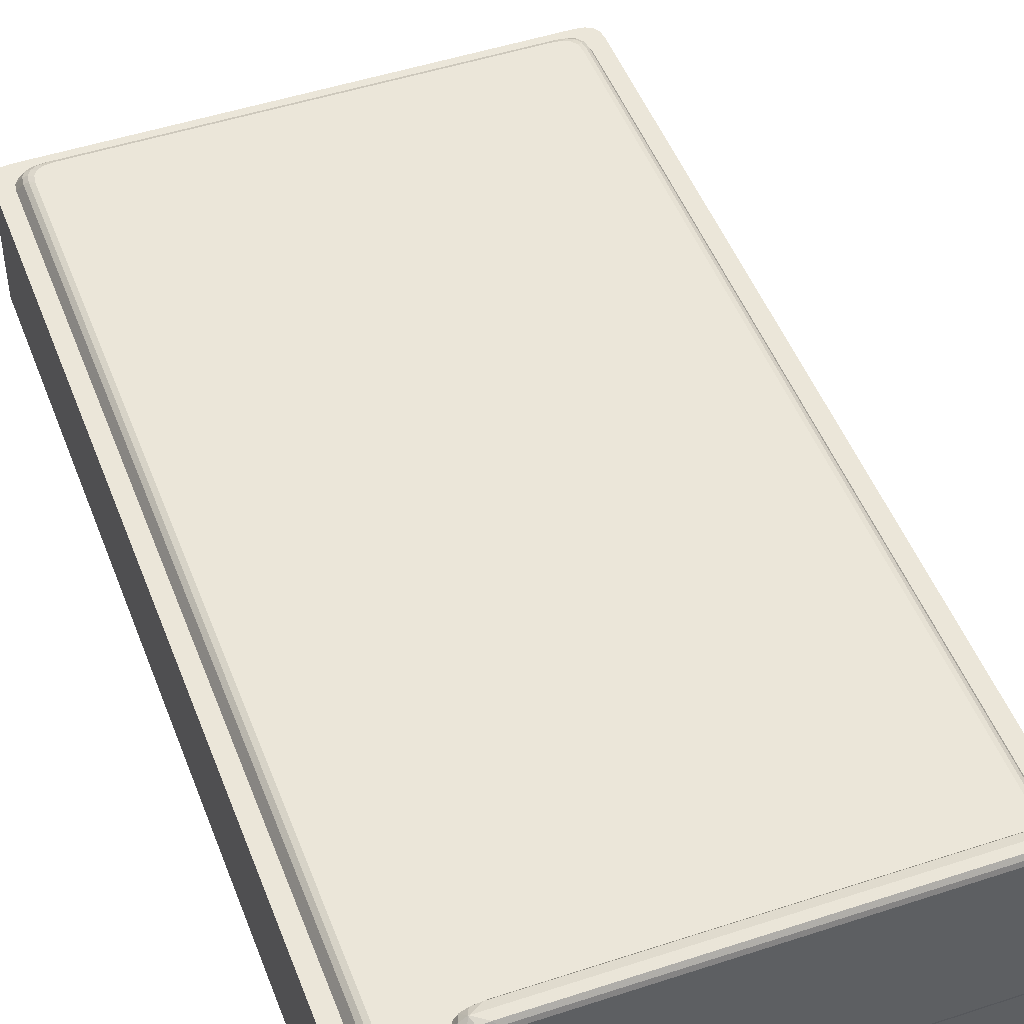
<metadata>
{"format":"obj","ext":"obj","renderer":"f3d","projection":"perspective","resolution":1024,"background":"white","views":[{"elev":48.2,"azim":159.7,"up":"+Y"}]}
</metadata>
<code>
v  -51.49 5.867 -98.12
v  -52.22 5.867 96.82
v  -52.22 5.867 -95.92
v  -51.76 5.867 -97.44
v  -51.23 5.867 -98.64
v  -49.98 5.867 -99.32
v  -48.24 5.867 -99.55
v  52.2 5.867 -95.92
v  49.96 5.867 -99.32
v  51.21 5.867 -98.64
v  48.22 5.867 -99.55
v  51.74 5.867 -97.44
v  51.47 5.867 -98.12
v  51.95 5.867 98.41
v  51.21 5.867 99.54
v  52.2 5.867 96.82
v  49.96 5.867 100.2
v  48.22 5.867 100.4
v  -51.97 5.867 98.41
v  -49.98 5.867 100.2
v  -51.23 5.867 99.54
v  -48.24 5.867 100.4
v  48.22 30.87 100.4
v  -48.24 30.87 100.4
v  -48.24 5.867 100.4
v  48.22 5.867 100.4
v  52.2 30.87 -95.92
v  52.2 30.87 96.82
v  52.2 5.867 96.82
v  52.2 5.867 -95.92
v  -48.24 30.87 -99.55
v  48.22 30.87 -99.55
v  48.22 5.867 -99.55
v  -48.24 5.867 -99.55
v  -52.22 30.87 96.82
v  -52.22 30.87 -95.92
v  -52.22 5.867 -95.92
v  -52.22 5.867 96.82
v  50.72 6.019 99.08
v  50.72 0.0189 99.08
v  50.72 0.0189 94.73
v  50.72 6.019 94.73
v  45.96 6.019 99.08
v  45.96 6.019 94.73
v  45.96 0.0189 94.73
v  45.96 0.0189 99.08
v  45.96 0.0189 99.08
v  45.96 0.0189 94.73
v  50.72 0.0189 94.73
v  50.72 0.0189 99.08
v  45.96 6.019 99.08
v  45.96 0.0189 99.08
v  50.72 0.0189 99.08
v  50.72 6.019 99.08
v  45.96 6.019 94.73
v  45.96 6.019 99.08
v  50.72 6.019 99.08
v  50.72 6.019 94.73
v  45.96 0.0189 94.73
v  45.96 6.019 94.73
v  50.72 6.019 94.73
v  50.72 0.0189 94.73
v  -45.94 6.019 99.08
v  -45.94 0.0189 99.08
v  -45.94 0.0189 94.73
v  -45.94 6.019 94.73
v  -50.7 6.019 99.08
v  -50.7 6.019 94.73
v  -50.7 0.0189 94.73
v  -50.7 0.0189 99.08
v  -50.7 0.0189 99.08
v  -50.7 0.0189 94.73
v  -45.94 0.0189 94.73
v  -45.94 0.0189 99.08
v  -50.7 6.019 99.08
v  -50.7 0.0189 99.08
v  -45.94 0.0189 99.08
v  -45.94 6.019 99.08
v  -50.7 6.019 94.73
v  -50.7 6.019 99.08
v  -45.94 6.019 99.08
v  -45.94 6.019 94.73
v  -50.7 0.0189 94.73
v  -50.7 6.019 94.73
v  -45.94 6.019 94.73
v  -45.94 0.0189 94.73
v  50.72 6.019 -94.09
v  50.72 0.0189 -94.09
v  50.72 0.0189 -98.44
v  50.72 6.019 -98.44
v  45.96 6.019 -94.09
v  45.96 6.019 -98.44
v  45.96 0.0189 -98.44
v  45.96 0.0189 -94.09
v  45.96 0.0189 -94.09
v  45.96 0.0189 -98.44
v  50.72 0.0189 -98.44
v  50.72 0.0189 -94.09
v  45.96 6.019 -94.09
v  45.96 0.0189 -94.09
v  50.72 0.0189 -94.09
v  50.72 6.019 -94.09
v  45.96 6.019 -98.44
v  45.96 6.019 -94.09
v  50.72 6.019 -94.09
v  50.72 6.019 -98.44
v  45.96 0.0189 -98.44
v  45.96 6.019 -98.44
v  50.72 6.019 -98.44
v  50.72 0.0189 -98.44
v  -45.94 6.019 -94.09
v  -45.94 0.0189 -94.09
v  -45.94 0.0189 -98.44
v  -45.94 6.019 -98.44
v  -50.7 6.019 -94.09
v  -50.7 6.019 -98.44
v  -50.7 0.0189 -98.44
v  -50.7 0.0189 -94.09
v  -50.7 0.0189 -94.09
v  -50.7 0.0189 -98.44
v  -45.94 0.0189 -98.44
v  -45.94 0.0189 -94.09
v  -50.7 6.019 -94.09
v  -50.7 0.0189 -94.09
v  -45.94 0.0189 -94.09
v  -45.94 6.019 -94.09
v  -50.7 6.019 -98.44
v  -50.7 6.019 -94.09
v  -45.94 6.019 -94.09
v  -45.94 6.019 -98.44
v  -50.7 0.0189 -98.44
v  -50.7 6.019 -98.44
v  -45.94 6.019 -98.44
v  -45.94 0.0189 -98.44
v  49.96 5.867 100.2
v  49.96 30.87 100.2
v  -49.98 30.87 100.2
v  -49.98 5.867 100.2
v  51.74 5.867 -97.44
v  51.74 30.87 -97.44
v  -49.98 5.867 -99.32
v  -49.98 30.87 -99.32
v  51.21 5.867 99.54
v  51.21 30.87 99.54
v  51.21 5.867 99.54
v  51.95 5.867 98.41
v  51.95 30.87 98.41
v  51.21 30.87 99.54
v  -51.23 30.87 99.54
v  -51.23 5.867 99.54
v  -51.23 30.87 99.54
v  -51.97 30.87 98.41
v  -51.97 5.867 98.41
v  -51.23 5.867 99.54
v  51.47 5.867 -98.12
v  51.21 5.867 -98.64
v  51.21 30.87 -98.64
v  51.47 30.87 -98.12
v  49.96 5.867 -99.32
v  49.96 30.87 -99.32
v  -51.23 5.867 -98.64
v  -51.23 30.87 -98.64
v  -51.23 5.867 -98.64
v  -51.49 5.867 -98.12
v  -51.49 30.87 -98.12
v  -51.23 30.87 -98.64
v  -51.76 5.867 -97.44
v  -51.76 30.87 -97.44
v  -49.01 30.87 -92.99
v  -48.76 30.87 -94.58
v  -52.22 30.87 -95.92
v  -48.24 61.19 -99.55
v  -48.06 61.19 -96.54
v  48.04 61.19 -96.54
v  48.22 61.19 -99.55
v  -48.02 30.87 -95.72
v  -46.78 30.87 -96.56
v  -48.06 30.87 -96.54
v  49.62 60.86 -96.54
v  49.96 60.86 -99.32
v  52.2 30.87 96.82
v  52.2 30.87 -95.92
v  48.99 30.87 -92.99
v  48.99 30.87 93.89
v  51.53 58.95 -98
v  51.21 59.81 -98.64
v  51.2 59.81 -97.03
v  51.52 58.96 -97.6
v  48.74 30.87 95.48
v  51.95 30.87 98.41
v  -48.24 30.87 100.4
v  48.22 30.87 100.4
v  45.02 30.87 97.52
v  -45.04 30.87 97.52
v  49.96 30.87 100.2
v  46.76 30.87 97.3
v  51.21 30.87 99.54
v  48 30.87 96.61
v  -49.98 30.87 100.2
v  -46.78 30.87 97.3
v  -52.22 30.87 96.82
v  -49.01 30.87 93.89
v  -51.23 30.87 99.54
v  -48.02 30.87 96.61
v  -51.97 30.87 98.41
v  -48.76 30.87 95.48
v  -51.53 58.96 -97.6
v  -51.19 59.81 -97.03
v  -51.23 59.81 -98.64
v  -51.55 58.95 -98
v  49.62 30.87 -96.54
v  48.04 30.87 -96.54
v  48 30.87 -95.72
v  48.74 30.87 -94.58
v  51.45 30.87 -97.47
v  51.2 30.87 -97.03
v  51.74 30.87 -97.44
v  -49.63 30.87 -96.54
v  -51.19 30.87 -97.03
v  -51.76 30.87 -97.44
v  -51.46 30.87 -97.47
v  46.76 30.87 -96.56
v  -49.98 60.86 -99.32
v  -49.63 60.86 -96.54
v  -48.24 61.19 -99.55
v  48.22 61.19 -99.55
v  -49.98 60.86 -99.32
v  -51.23 59.81 -98.64
v  -51.55 58.95 -98
v  -51.23 59.81 -98.64
v  -51.23 30.87 -98.64
v  -51.49 30.87 -98.12
v  -51.19 59.81 -97.03
v  -51.53 58.96 -97.6
v  -51.46 30.87 -97.47
v  -51.19 30.87 -97.03
v  -49.63 30.87 -96.54
v  -49.63 60.86 -96.54
v  -48.06 30.87 -96.54
v  -46.78 30.87 -96.56
v  -48.06 61.19 -96.54
v  48.04 61.19 -96.54
v  46.76 30.87 -96.56
v  48.04 30.87 -96.54
v  49.62 30.87 -96.54
v  49.62 60.86 -96.54
v  51.52 58.96 -97.6
v  51.2 59.81 -97.03
v  51.2 30.87 -97.03
v  51.45 30.87 -97.47
v  51.21 59.81 -98.64
v  51.53 58.95 -98
v  49.96 60.86 -99.32
v  51.2 59.81 -97.03
v  51.21 59.81 -98.64
v  -51.19 59.81 -97.03
v  -51.23 59.81 -98.64
v  -51.76 30.87 -97.44
v  -51.46 30.87 -97.47
v  -51.49 30.87 -98.12
v  51.74 30.87 -97.44
v  51.47 30.87 -98.12
v  51.45 30.87 -97.47
v  51.47 30.87 -98.12
v  51.47 5.867 -98.12
v  51.53 58.95 -98
v  51.47 30.87 -98.12
v  39.34 37.58 -96.04
v  40.58 38.26 -96.04
v  -37.65 37.36 -96.04
v  37.6 37.36 -96.04
v  41.33 39.4 -96.04
v  41.57 40.99 -96.04
v  41.33 64.23 -96.04
v  40.58 65.37 -96.04
v  41.57 62.65 -96.04
v  39.34 66.05 -96.04
v  37.6 66.28 -96.04
v  -41.63 62.65 -96.04
v  -39.39 66.05 -96.04
v  -40.63 65.37 -96.04
v  -37.65 66.28 -96.04
v  -41.38 64.23 -96.04
v  -40.63 38.26 -96.04
v  -39.39 37.58 -96.04
v  -41.63 40.99 -96.04
v  -41.38 39.4 -96.04
v  -38.54 36.54 -96.32
v  -39.34 35.81 -96.83
v  39.29 35.81 -96.83
v  38.49 36.54 -96.32
v  42.47 40.17 -96.32
v  43.27 39.44 -96.83
v  43.27 64.19 -96.83
v  42.47 63.46 -96.32
v  38.49 67.09 -96.32
v  39.29 67.82 -96.83
v  -39.34 67.82 -96.83
v  -38.54 67.09 -96.32
v  -42.52 63.46 -96.32
v  -43.32 64.19 -96.83
v  -43.32 39.44 -96.83
v  -42.52 40.17 -96.32
v  -43.07 37.85 -96.83
v  -42.27 38.58 -96.32
v  41.03 36.04 -96.83
v  40.23 36.77 -96.32
v  43.02 65.78 -96.83
v  42.22 65.05 -96.32
v  -41.08 67.59 -96.83
v  -40.28 66.86 -96.32
v  -42.32 36.72 -96.83
v  -41.52 37.45 -96.32
v  -41.08 36.04 -96.83
v  -40.28 36.77 -96.32
v  42.27 36.72 -96.83
v  41.47 37.45 -96.32
v  43.02 37.85 -96.83
v  42.22 38.58 -96.32
v  42.27 66.91 -96.83
v  41.47 66.18 -96.32
v  41.03 67.59 -96.83
v  40.23 66.86 -96.32
v  -42.32 66.91 -96.83
v  -41.52 66.18 -96.32
v  -43.07 65.78 -96.83
v  -42.27 65.05 -96.32
v  -39.96 35.41 -98.24
v  39.91 35.41 -98.24
v  43.85 39.11 -98.24
v  43.85 64.52 -98.24
v  41.51 68.15 -98.24
v  -41.56 68.15 -98.24
v  -43.9 64.52 -98.24
v  -43.9 39.11 -98.24
v  -43.65 37.49 -98.24
v  41.63 35.64 -98.24
v  43.6 66.14 -98.24
v  -41.68 68.14 -98.24
v  -42.91 36.34 -98.24
v  -42.32 36.72 -96.83
v  -42.32 36.72 -96.83
v  -42.91 36.34 -98.24
v  -41.68 35.64 -98.24
v  42.86 36.34 -98.24
v  42.27 36.72 -96.83
v  42.27 36.72 -96.83
v  42.86 36.34 -98.24
v  43.6 37.49 -98.24
v  42.86 67.29 -98.24
v  42.27 66.91 -96.83
v  42.86 67.29 -98.24
v  41.63 68.14 -98.24
v  -42.91 67.29 -98.24
v  -42.32 66.91 -96.83
v  -42.91 67.29 -98.24
v  -43.65 66.14 -98.24
v  37.6 66.28 -100.4
v  -40.63 65.37 -100.4
v  -39.39 66.05 -100.4
v  -37.65 66.28 -100.4
v  -41.63 62.65 -100.4
v  -41.38 64.23 -100.4
v  41.57 40.99 -100.4
v  40.58 65.37 -100.4
v  41.33 64.23 -100.4
v  41.57 62.65 -100.4
v  39.34 66.05 -100.4
v  -37.65 37.36 -100.4
v  40.58 38.26 -100.4
v  39.34 37.58 -100.4
v  37.6 37.36 -100.4
v  41.33 39.4 -100.4
v  -39.39 37.58 -100.4
v  -40.63 38.26 -100.4
v  -41.38 39.4 -100.4
v  -41.63 40.99 -100.4
v  -38.54 36.54 -100.2
v  38.49 36.54 -100.2
v  39.29 35.81 -99.64
v  -39.34 35.81 -99.64
v  42.47 40.17 -100.2
v  42.47 63.46 -100.2
v  43.27 64.19 -99.64
v  43.27 39.44 -99.64
v  38.49 67.09 -100.2
v  -38.54 67.09 -100.2
v  -39.34 67.82 -99.64
v  39.29 67.82 -99.64
v  -42.52 63.46 -100.2
v  -42.52 40.17 -100.2
v  -43.32 39.44 -99.64
v  -43.32 64.19 -99.64
v  -42.27 38.58 -100.2
v  -43.07 37.85 -99.64
v  40.23 36.77 -100.2
v  41.03 36.04 -99.64
v  42.22 65.05 -100.2
v  43.02 65.78 -99.64
v  -40.28 66.86 -100.2
v  -41.08 67.59 -99.64
v  -41.52 37.45 -100.2
v  -42.32 36.72 -99.64
v  -40.28 36.77 -100.2
v  -41.08 36.04 -99.64
v  41.47 37.45 -100.2
v  42.27 36.72 -99.64
v  42.22 38.58 -100.2
v  43.02 37.85 -99.64
v  41.47 66.18 -100.2
v  42.27 66.91 -99.64
v  40.23 66.86 -100.2
v  41.03 67.59 -99.64
v  -41.52 66.18 -100.2
v  -42.32 66.91 -99.64
v  -42.27 65.05 -100.2
v  -43.07 65.78 -99.64
v  -39.34 35.81 -99.64
v  39.29 35.81 -99.64
v  43.27 39.44 -99.64
v  43.27 64.19 -99.64
v  -43.32 64.19 -99.64
v  -43.32 39.44 -99.64
v  -43.07 37.85 -99.64
v  41.03 36.04 -99.64
v  43.02 65.78 -99.64
v  -42.32 36.72 -99.64
v  -42.32 36.72 -99.64
v  -41.08 36.04 -99.64
v  42.27 36.72 -99.64
v  42.27 36.72 -99.64
v  43.02 37.85 -99.64
v  42.27 66.91 -99.64
v  -42.32 66.91 -99.64
v  -43.07 65.78 -99.64
v  43.96 34.01 94.75
v  45.21 34.01 94.07
v  -42.24 34.01 94.98
v  42.22 34.01 94.98
v  45.95 34.01 92.93
v  46.2 34.01 91.35
v  45.95 34.01 -92.04
v  45.21 34.01 -93.17
v  46.2 34.01 -90.45
v  43.96 34.01 -93.85
v  42.22 34.01 -94.08
v  -46.22 34.01 -90.45
v  -43.98 34.01 -93.85
v  -45.23 34.01 -93.17
v  -42.24 34.01 -94.08
v  -45.97 34.01 -92.04
v  -45.23 34.01 94.07
v  -43.98 34.01 94.75
v  -46.22 34.01 91.35
v  -45.97 34.01 92.93
v  43.92 32.93 96.52
v  -43.94 32.93 96.52
v  -45.04 30.87 97.52
v  45.02 30.87 97.52
v  47.89 32.93 -91.99
v  47.89 32.93 92.89
v  48.99 30.87 93.89
v  48.99 30.87 -92.99
v  -43.94 32.93 -95.62
v  43.92 32.93 -95.62
v  46.76 30.87 -96.56
v  -46.78 30.87 -96.56
v  -47.91 32.93 92.89
v  -47.91 32.93 -91.99
v  -49.01 30.87 -92.99
v  -49.01 30.87 93.89
v  -43.14 33.63 95.79
v  43.12 33.63 95.79
v  47.09 33.63 92.16
v  47.09 33.63 -91.26
v  43.12 33.63 -94.89
v  -43.14 33.63 -94.89
v  -47.11 33.63 -91.26
v  -47.11 33.63 92.16
v  -48.76 30.87 95.48
v  -47.67 32.93 94.48
v  46.76 30.87 97.3
v  45.66 32.93 96.29
v  48.74 30.87 -94.58
v  47.65 32.93 -93.58
v  -45.68 32.93 -95.39
v  -46.86 33.63 93.75
v  44.86 33.63 95.56
v  46.84 33.63 -92.85
v  -44.88 33.63 -94.66
v  -48.02 30.87 96.61
v  -46.92 32.93 95.61
v  -46.78 30.87 97.3
v  -45.68 32.93 96.29
v  48 30.87 96.61
v  46.9 32.93 95.61
v  48.74 30.87 95.48
v  47.65 32.93 94.48
v  48 30.87 -95.72
v  46.9 32.93 -94.71
v  45.66 32.93 -95.39
v  -48.02 30.87 -95.72
v  -46.92 32.93 -94.71
v  -48.76 30.87 -94.58
v  -47.67 32.93 -93.58
v  -46.12 33.63 94.88
v  -44.88 33.63 95.56
v  46.1 33.63 94.88
v  46.84 33.63 93.75
v  46.1 33.63 -93.98
v  44.86 33.63 -94.66
v  -46.12 33.63 -93.98
v  -46.86 33.63 -92.85
g lozko
f 258 259 260
f 280 281 278
f 278 282 280
f 270 273 278
f 277 278 273
f 278 277 323
f 323 296 278
f 282 278 296
f 296 299 282
f 280 282 299
f 299 311 280
f 281 280 311
f 296 323 322
f 311 299 298
f 298 299 296
f 296 297 298
f 322 297 296
f 332 297 322
f 298 297 332
f 278 279 270
f 283 279 278
f 278 281 283
f 283 281 325
f 311 325 281
f 325 311 310
f 298 310 311
f 310 298 333
f 332 333 298
f 388 333 332
f 332 389 388
f 333 339 310
f 286 279 300
f 327 300 279
f 279 283 327
f 325 327 283
f 327 325 324
f 310 324 325
f 324 310 339
f 339 354 324
f 415 354 339
f 339 401 415
f 401 339 333
f 333 388 401
f 390 391 392
f 392 393 390
f 390 393 417
f 417 416 390
f 416 417 415
f 415 414 416
f 414 415 401
f 401 400 414
f 400 401 388
f 388 387 400
f 390 362 377
f 362 390 416
f 416 363 362
f 363 416 414
f 414 359 363
f 359 414 400
f 400 360 359
f 360 400 387
f 387 361 360
f 361 387 386
f 360 361 358
f 376 377 362
f 362 375 376
f 374 375 362
f 362 369 374
f 369 362 358
f 358 362 363
f 363 359 358
f 358 359 360
f 378 369 372
f 369 378 404
f 404 374 369
f 374 404 402
f 402 375 374
f 375 402 394
f 394 376 375
f 376 394 391
f 391 377 376
f 377 391 390
f 378 379 380
f 380 381 378
f 378 381 405
f 405 404 378
f 404 405 403
f 403 402 404
f 402 403 395
f 395 394 402
f 394 395 392
f 392 391 394
f 382 364 367
f 364 382 408
f 408 373 364
f 373 408 406
f 406 370 373
f 370 406 396
f 396 371 370
f 371 396 379
f 379 372 371
f 372 379 378
f 369 364 373
f 373 370 369
f 369 370 371
f 371 372 369
f 358 364 369
f 364 358 368
f 368 365 364
f 364 365 366
f 366 367 364
f 386 358 361
f 358 386 412
f 412 368 358
f 368 412 410
f 410 365 368
f 365 410 398
f 398 366 365
f 366 398 383
f 383 367 366
f 367 383 382
f 384 383 398
f 398 399 384
f 399 398 410
f 410 411 399
f 411 410 412
f 412 413 411
f 413 412 386
f 382 383 384
f 384 385 382
f 382 385 409
f 409 408 382
f 408 409 407
f 407 406 408
f 406 407 397
f 397 396 406
f 396 397 380
f 380 379 396
f 386 387 388
f 388 389 386
f 386 389 413
f 413 389 332
f 332 353 413
f 322 353 332
f 353 322 320
f 320 322 323
f 323 321 320
f 321 323 277
f 411 413 353
f 353 352 411
f 320 352 353
f 309 321 275
f 275 274 309
f 295 309 274
f 309 295 294
f 294 308 309
f 321 309 308
f 308 320 321
f 277 275 321
f 273 275 277
f 274 275 273
f 273 276 274
f 274 276 295
f 292 295 276
f 294 295 292
f 292 293 294
f 294 293 330
f 330 293 318
f 276 273 292
f 319 292 273
f 273 272 319
f 317 319 272
f 318 293 292
f 292 319 318
f 316 318 319
f 319 317 316
f 306 316 317
f 317 307 306
f 307 317 269
f 272 269 317
f 270 269 272
f 272 273 270
f 268 269 270
f 269 268 307
f 306 290 329
f 290 306 307
f 307 291 290
f 291 307 268
f 268 271 291
f 270 271 268
f 271 270 288
f 315 288 270
f 270 285 315
f 285 270 279
f 290 291 288
f 288 291 271
f 279 286 287
f 287 284 279
f 279 284 285
f 285 284 313
f 313 315 285
f 315 313 312
f 312 314 315
f 288 315 314
f 314 289 288
f 288 289 290
f 304 312 313
f 284 287 305
f 303 305 287
f 305 303 302
f 305 313 284
f 313 305 304
f 302 304 305
f 304 302 335
f 334 335 302
f 423 335 334
f 334 422 423
f 435 422 334
f 334 357 435
f 434 435 357
f 357 356 434
f 355 356 357
f 357 326 355
f 326 357 334
f 334 301 326
f 302 301 334
f 300 301 302
f 302 303 300
f 300 303 286
f 287 286 303
f 324 326 327
f 300 327 326
f 326 301 300
f 39 40 41
f 41 42 39
f 9 10 7
f 7 11 9
f 10 13 12
f 12 7 10
f 7 12 8
f 7 8 2
f 2 6 7
f 5 6 2
f 2 1 5
f 1 2 3
f 3 4 1
f 22 20 18
f 18 20 21
f 21 19 18
f 18 19 2
f 2 8 18
f 17 18 8
f 8 15 17
f 14 15 8
f 8 16 14
f 475 489 442
f 442 444 475
f 444 441 474
f 441 444 442
f 442 443 441
f 443 442 489
f 489 510 443
f 445 443 510
f 510 511 445
f 446 445 511
f 511 476 446
f 450 446 476
f 453 438 447
f 446 447 438
f 451 447 446
f 446 449 451
f 448 449 446
f 446 450 448
f 476 477 450
f 448 450 477
f 477 490 448
f 449 448 490
f 490 512 449
f 451 449 512
f 512 513 451
f 447 451 513
f 513 478 447
f 454 447 478
f 447 454 455
f 455 452 447
f 447 452 453
f 478 479 454
f 455 454 479
f 479 487 455
f 452 455 487
f 487 506 452
f 453 452 506
f 506 507 453
f 438 453 507
f 507 472 438
f 439 438 472
f 492 494 507
f 507 506 492
f 481 492 506
f 506 487 481
f 468 481 487
f 487 479 468
f 468 479 478
f 503 505 513
f 478 513 505
f 505 469 478
f 478 469 468
f 468 469 470
f 470 471 468
f 481 468 471
f 471 480 481
f 492 481 480
f 480 491 492
f 504 470 469
f 469 505 504
f 502 504 505
f 505 503 502
f 467 502 503
f 503 486 467
f 467 486 464
f 466 467 464
f 499 466 501
f 466 465 501
f 464 465 466
f 476 465 464
f 464 477 476
f 490 477 464
f 464 486 490
f 512 490 486
f 486 503 512
f 513 512 503
f 501 465 476
f 476 511 501
f 500 501 511
f 511 510 500
f 485 500 510
f 510 489 485
f 460 485 489
f 489 475 460
f 460 475 474
f 474 475 444
f 474 461 460
f 498 461 474
f 461 498 497
f 497 462 461
f 460 461 462
f 462 463 460
f 485 460 463
f 463 484 485
f 500 485 484
f 484 499 500
f 501 500 499
f 494 492 491
f 491 493 494
f 457 494 493
f 493 458 457
f 456 457 458
f 458 459 456
f 483 456 459
f 459 482 483
f 496 483 482
f 482 495 496
f 498 496 495
f 495 497 498
f 496 498 509
f 509 508 496
f 483 496 508
f 508 488 483
f 456 483 488
f 488 473 456
f 456 473 472
f 472 457 456
f 494 457 472
f 472 507 494
f 472 473 439
f 436 439 473
f 473 488 436
f 437 436 488
f 488 508 437
f 440 437 508
f 508 509 440
f 441 440 509
f 509 474 441
f 474 509 498
f 441 443 445
f 445 446 441
f 438 441 446
f 440 441 438
f 438 437 440
f 436 437 438
f 438 439 436
f 220 171 219
f 219 221 220
f 176 177 178
f 170 176 178
f 170 178 218
f 170 218 219
f 170 219 171
f 169 170 171
f 169 171 201
f 201 202 169
f 206 202 201
f 201 205 206
f 204 206 205
f 205 203 204
f 200 204 203
f 203 199 200
f 194 200 199
f 199 191 194
f 193 194 191
f 191 192 193
f 196 193 192
f 192 195 196
f 198 196 195
f 195 197 198
f 198 197 190
f 190 189 198
f 189 190 181
f 181 184 189
f 183 184 181
f 181 182 183
f 214 183 182
f 216 214 182
f 215 216 182
f 182 217 215
f 214 216 211
f 213 214 211
f 211 212 213
f 212 222 213
f 261 262 263
f 207 208 209
f 209 210 207
f 185 186 187
f 187 188 185
f 131 132 133
f 133 134 131
f 127 128 129
f 129 130 127
f 123 124 125
f 125 126 123
f 119 120 121
f 121 122 119
f 115 116 117
f 117 118 115
f 111 112 113
f 113 114 111
f 107 108 109
f 109 110 107
f 103 104 105
f 105 106 103
f 99 100 101
f 101 102 99
f 95 96 97
f 97 98 95
f 91 92 93
f 93 94 91
f 87 88 89
f 89 90 87
f 83 84 85
f 85 86 83
f 79 80 81
f 81 82 79
f 75 76 77
f 77 78 75
f 71 72 73
f 73 74 71
f 67 68 69
f 69 70 67
f 63 64 65
f 65 66 63
f 59 60 61
f 61 62 59
f 55 56 57
f 57 58 55
f 51 52 53
f 53 54 51
f 47 48 49
f 49 50 47
f 43 44 45
f 45 46 43
f 335 423 424
f 424 336 335
f 336 424 427
f 427 340 336
f 336 340 341
f 341 304 336
f 335 336 304
f 328 418 419
f 429 418 328
f 328 344 429
f 428 429 344
f 344 343 428
f 342 343 344
f 344 314 342
f 314 344 328
f 328 289 314
f 290 289 328
f 328 329 290
f 419 329 328
f 329 419 425
f 425 337 329
f 337 425 430
f 430 345 337
f 337 345 346
f 346 306 337
f 329 337 306
f 239 240 241
f 242 241 240
f 240 243 242
f 243 244 242
f 242 244 245
f 245 246 242
f 246 245 249
f 249 248 246
f 247 248 249
f 249 250 247
f 266 247 250
f 250 267 266
f 251 252 158
f 253 251 157
f 158 157 251
f 157 158 155
f 155 156 157
f 160 157 156
f 157 160 253
f 226 253 160
f 160 32 226
f 225 226 32
f 32 31 225
f 227 225 31
f 31 142 227
f 228 227 142
f 142 162 228
f 162 142 141
f 141 161 162
f 156 159 160
f 32 160 159
f 159 33 32
f 31 32 33
f 33 34 31
f 142 31 34
f 34 141 142
f 229 230 231
f 231 232 229
f 234 229 232
f 232 235 234
f 233 234 235
f 235 236 233
f 233 236 237
f 237 238 233
f 238 237 239
f 239 241 238
f 318 349 330
f 349 318 347
f 347 348 349
f 349 348 431
f 431 432 349
f 330 349 432
f 432 420 330
f 330 420 421
f 421 331 330
f 331 421 426
f 426 338 331
f 338 426 433
f 433 350 338
f 338 350 351
f 351 308 338
f 331 338 308
f 308 294 331
f 330 331 294
f 139 265 264
f 264 140 139
f 30 139 140
f 140 27 30
f 29 30 27
f 27 28 29
f 146 29 28
f 28 147 146
f 145 146 147
f 147 148 145
f 223 257 256
f 256 224 223
f 223 224 173
f 173 172 223
f 172 173 174
f 174 175 172
f 175 174 179
f 179 180 175
f 180 179 254
f 254 255 180
f 135 143 144
f 144 136 135
f 26 135 136
f 136 23 26
f 25 26 23
f 23 24 25
f 138 25 24
f 24 137 138
f 150 138 137
f 137 149 150
f 165 166 163
f 163 164 165
f 168 165 164
f 164 167 168
f 36 168 167
f 167 37 36
f 35 36 37
f 37 38 35
f 152 35 38
f 38 153 152
f 151 152 153
f 153 154 151

</code>
